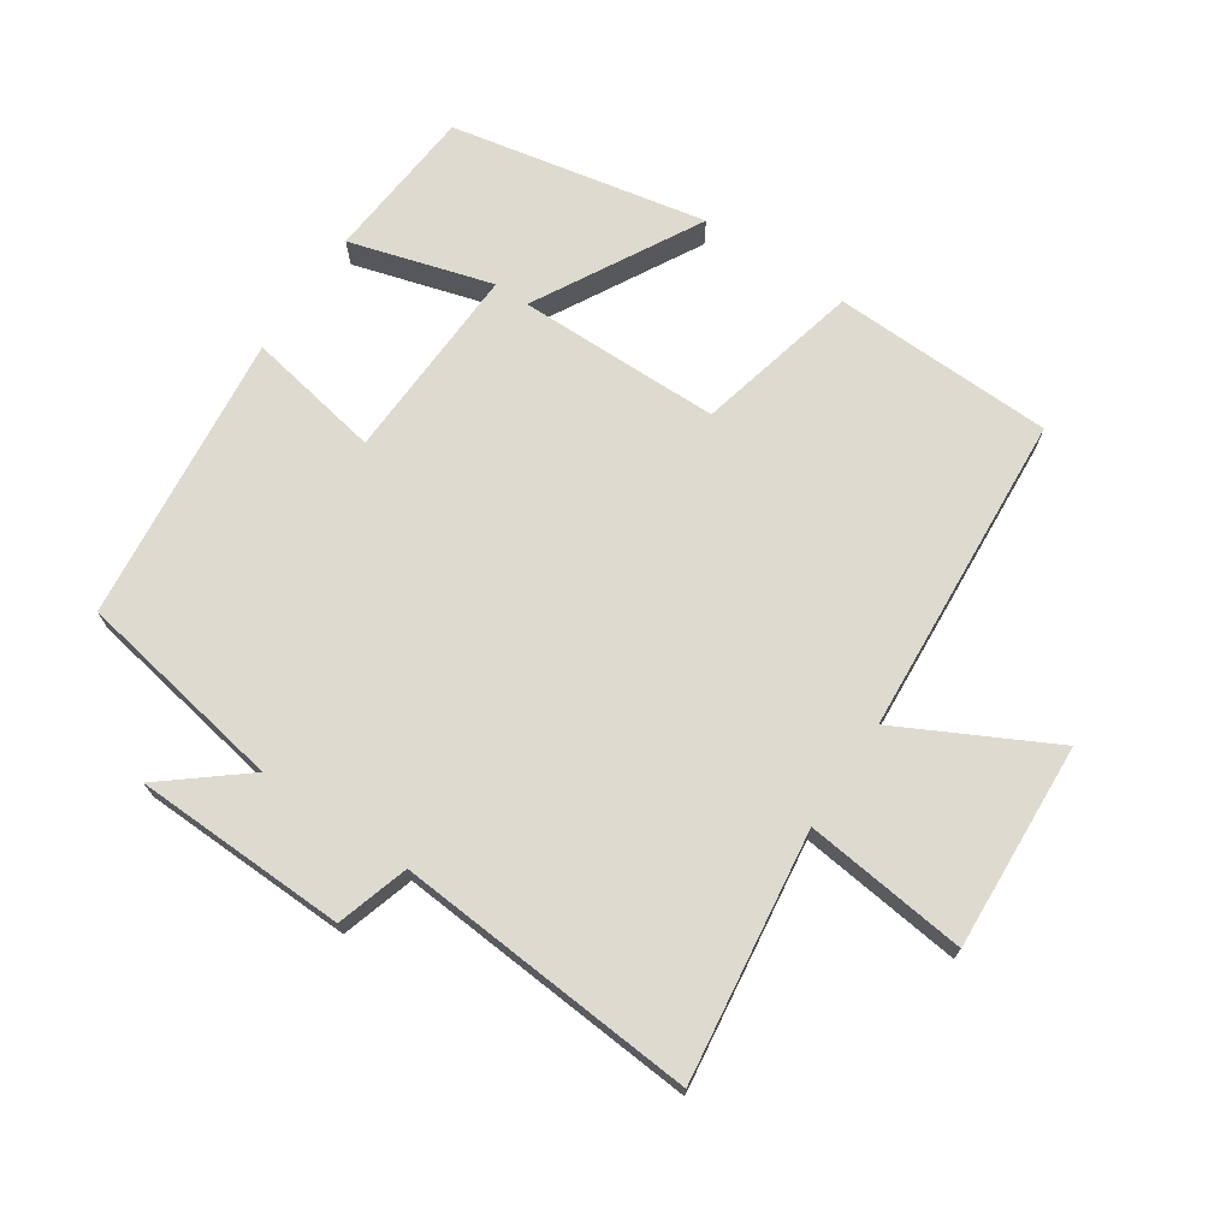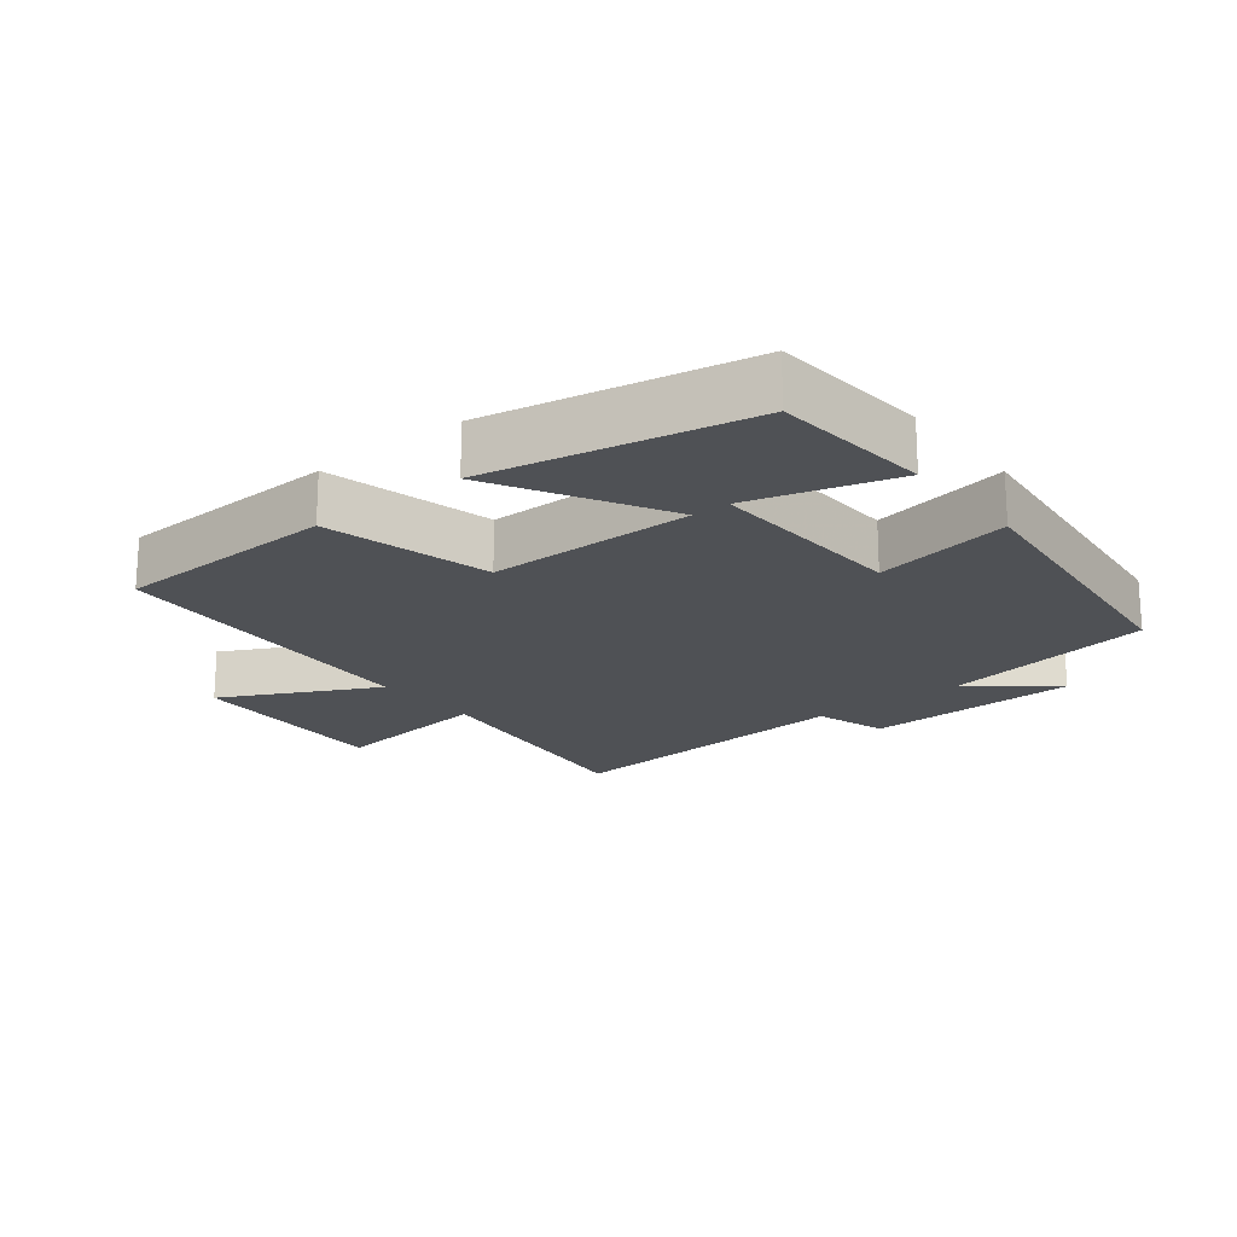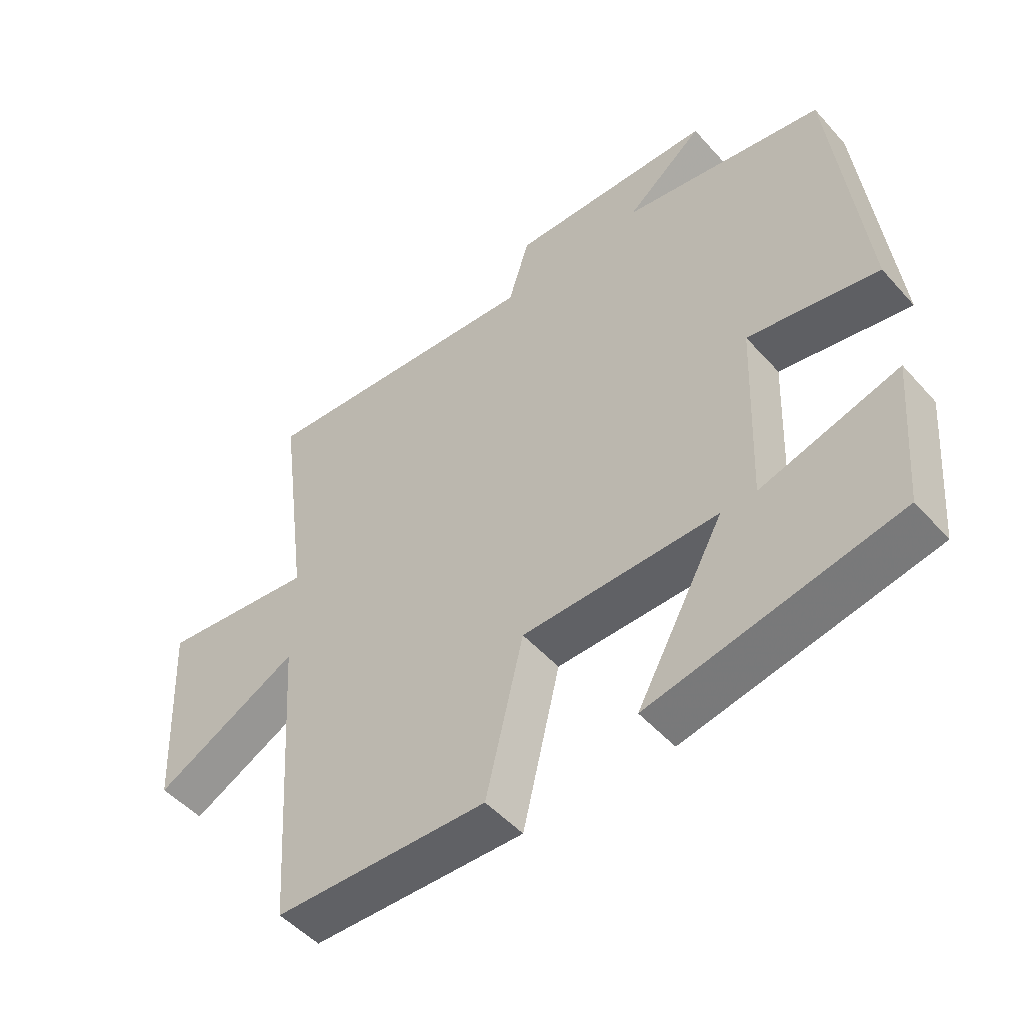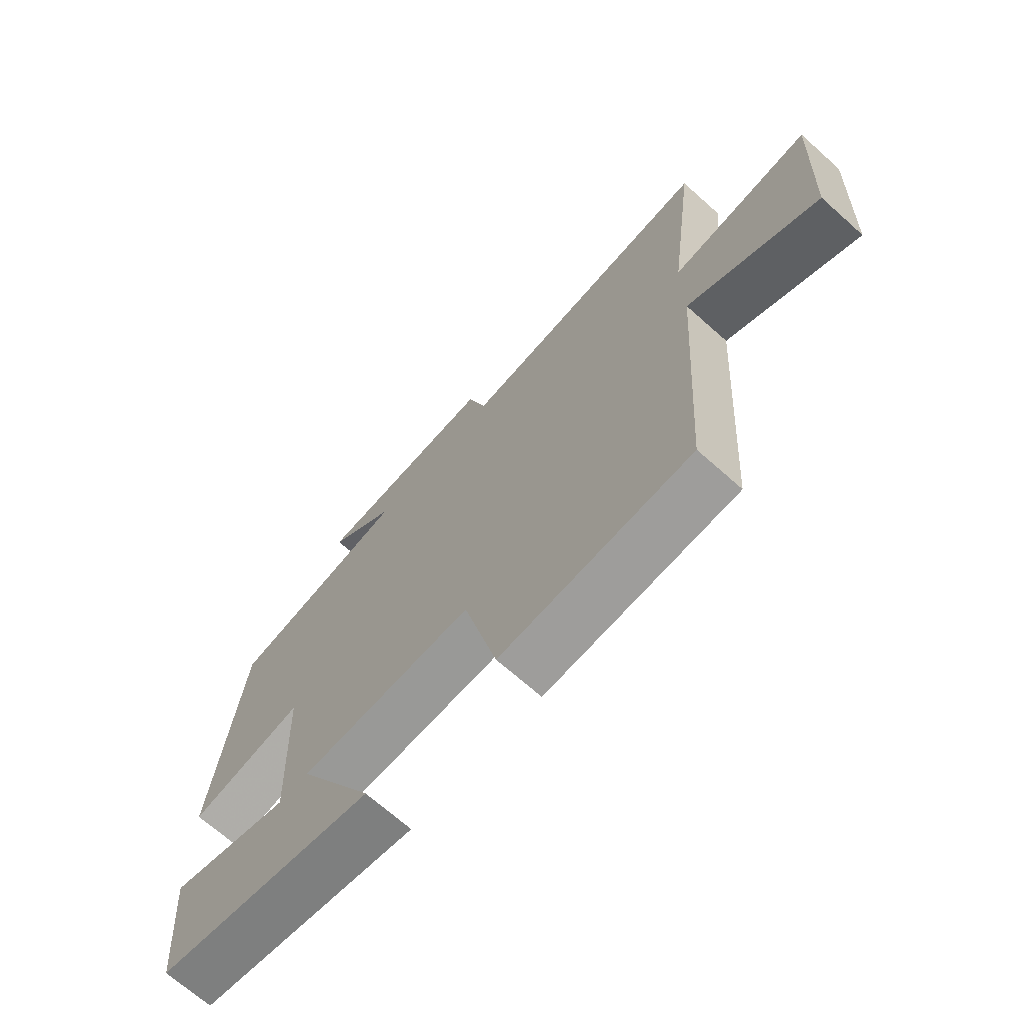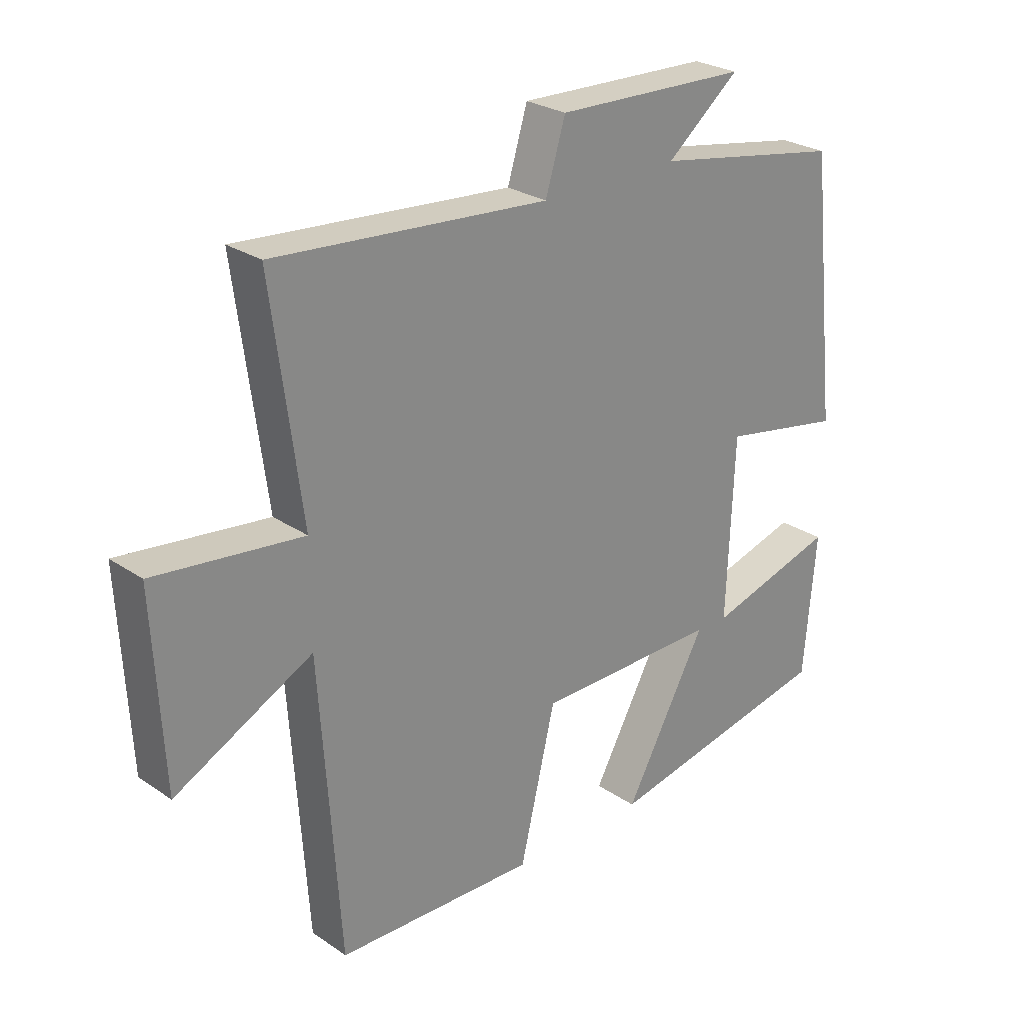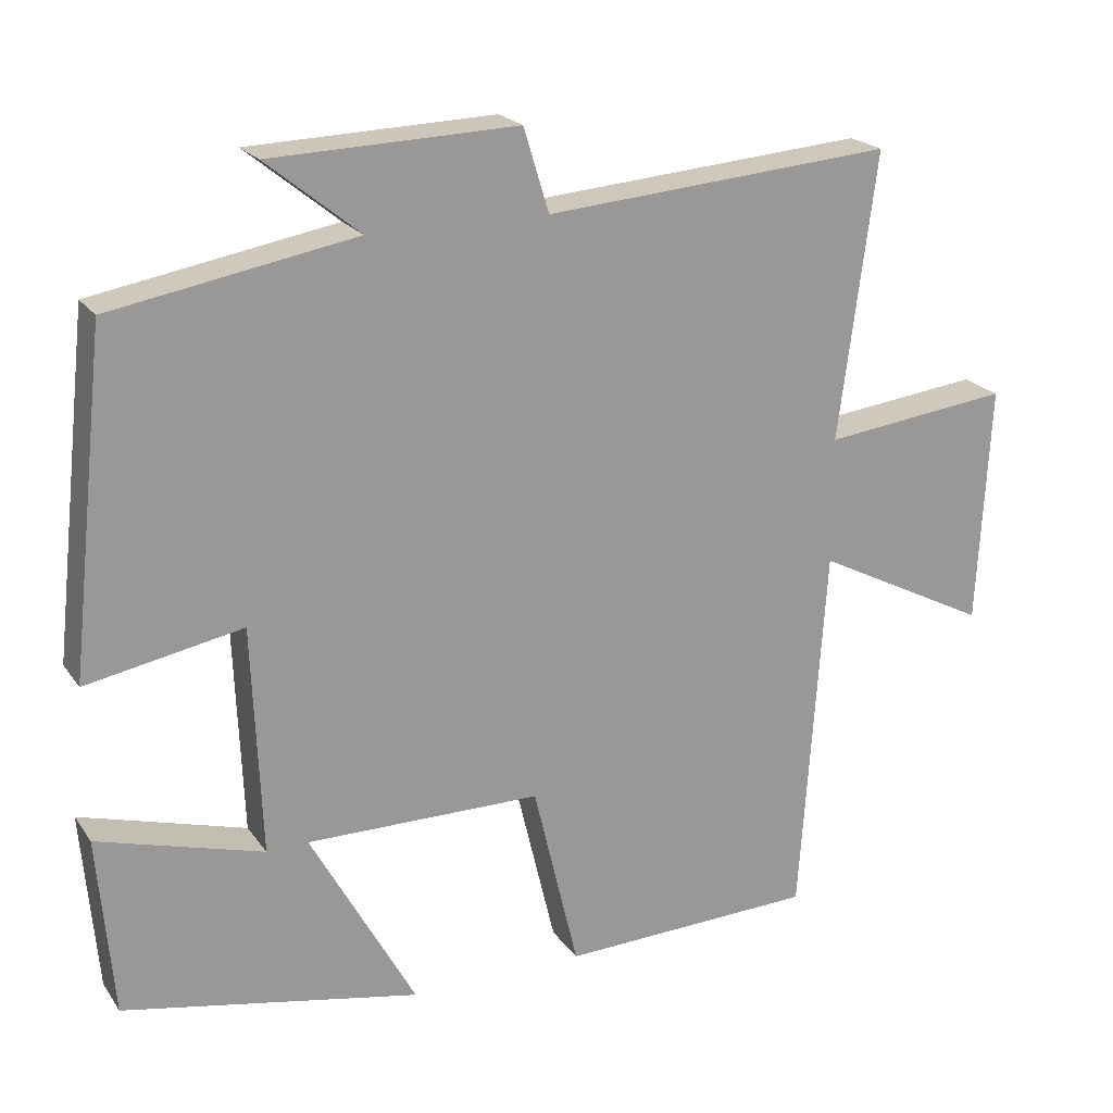
<metadata>
{"format":"obj","ext":"obj","renderer":"f3d","projection":"perspective","resolution":1024,"background":"white","views":[{"elev":71.0,"azim":33.7,"up":"+Y"},{"elev":-19.5,"azim":-141.4,"up":"+Y"},{"elev":-50.1,"azim":-140.0,"up":"+Z"},{"elev":-69.1,"azim":48.3,"up":"+Z"},{"elev":26.5,"azim":136.6,"up":"+Z"},{"elev":21.1,"azim":-25.3,"up":"+Z"}]}
</metadata>
<code>
v -0.48 0.07 -0.424
v -0.5 0.07 -0.19
v -0.285 0.07 -0.252
v -0.297 0.07 0.046
v -0.5 0.07 0.008
v -0.452 0.07 0.444
v -0.136 0.07 0.5
v -0.257 0.07 0.598
v 0.063 0.07 0.608
v 0.096 0.07 0.5
v 0.549 0.07 0.536
v 0.5 0.07 0.164
v 0.744 0.07 0.193
v 0.728 0.07 -0.119
v 0.5 0.07 -0.002
v 0.467 0.07 -0.489
v 0.134 0.07 -0.5
v 0.075 0.07 -0.253
v -0.231 0.07 -0.251
v -0.094 0.07 -0.5
v -0.48 0 -0.424
v -0.5 0 -0.19
v -0.285 0 -0.252
v -0.297 0 0.046
v -0.5 0 0.008
v -0.452 0 0.444
v -0.136 0 0.5
v -0.257 0 0.598
v 0.063 0 0.608
v 0.096 0 0.5
v 0.549 0 0.536
v 0.5 0 0.164
v 0.744 0 0.193
v 0.728 0 -0.119
v 0.5 0 -0.002
v 0.467 0 -0.489
v 0.134 0 -0.5
v 0.075 0 -0.253
v -0.231 0 -0.251
v -0.094 0 -0.5
f 19 20 1
f 15 16 17 18
f 15 18 19
f 12 13 14 15
f 12 15 19
f 10 11 12 19
f 7 8 9 10
f 6 7 10
f 5 6 10
f 4 5 10
f 3 4 10 19
f 1 2 3
f 1 3 19
f 21 40 39
f 38 37 36 35
f 39 38 35
f 35 34 33 32
f 39 35 32
f 39 32 31 30
f 30 29 28 27
f 30 27 26
f 30 26 25
f 30 25 24
f 39 30 24 23
f 23 22 21
f 39 23 21
f 1 21 22 2
f 2 22 23 3
f 3 23 24 4
f 4 24 25 5
f 5 25 26 6
f 6 26 27 7
f 7 27 28 8
f 8 28 29 9
f 9 29 30 10
f 10 30 31 11
f 11 31 32 12
f 12 32 33 13
f 13 33 34 14
f 14 34 35 15
f 15 35 36 16
f 16 36 37 17
f 17 37 38 18
f 18 38 39 19
f 19 39 40 20
f 20 40 21 1

</code>
